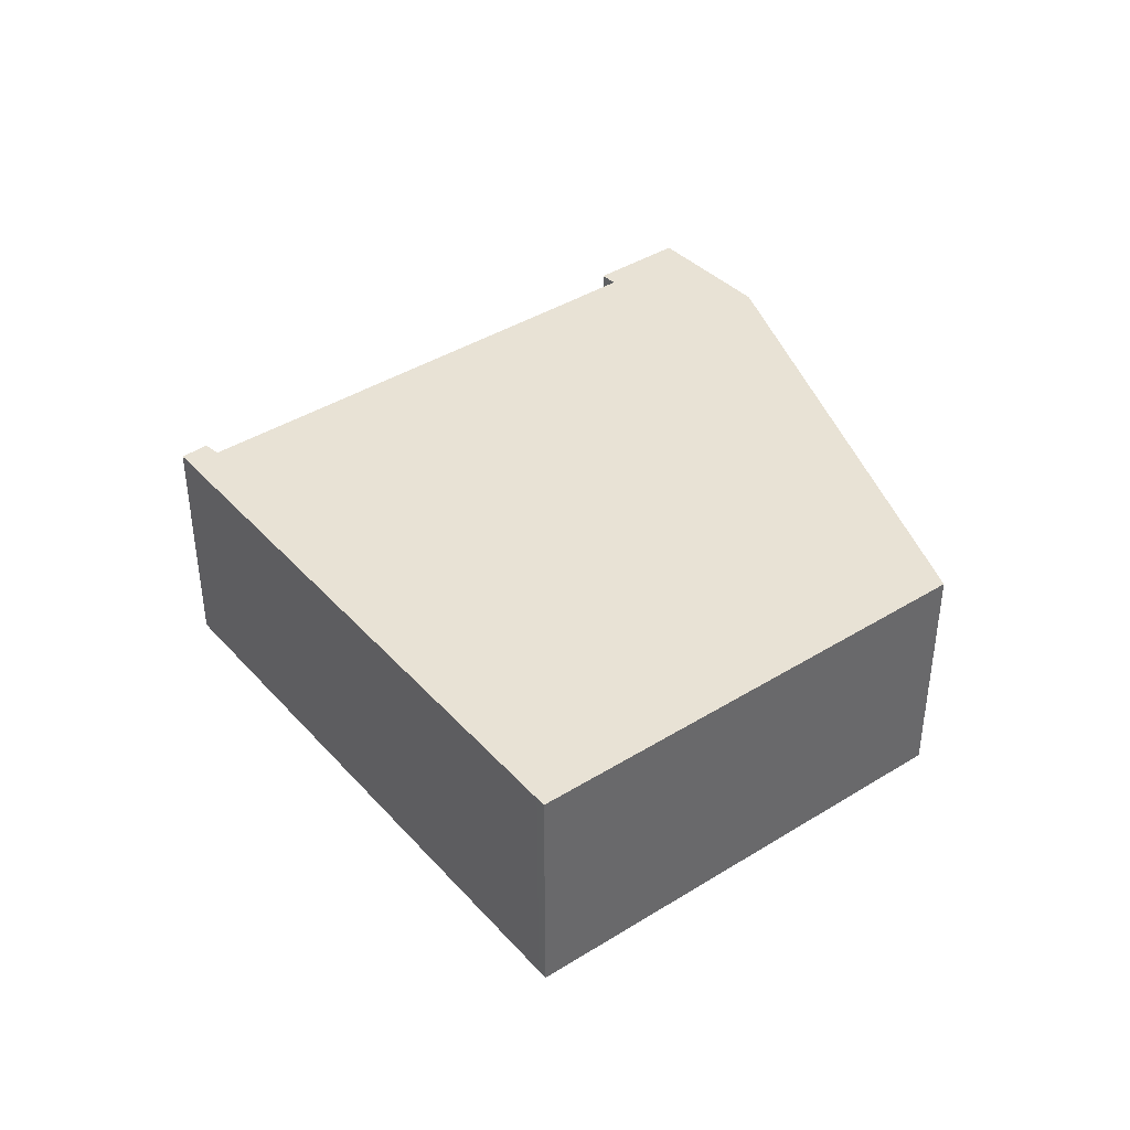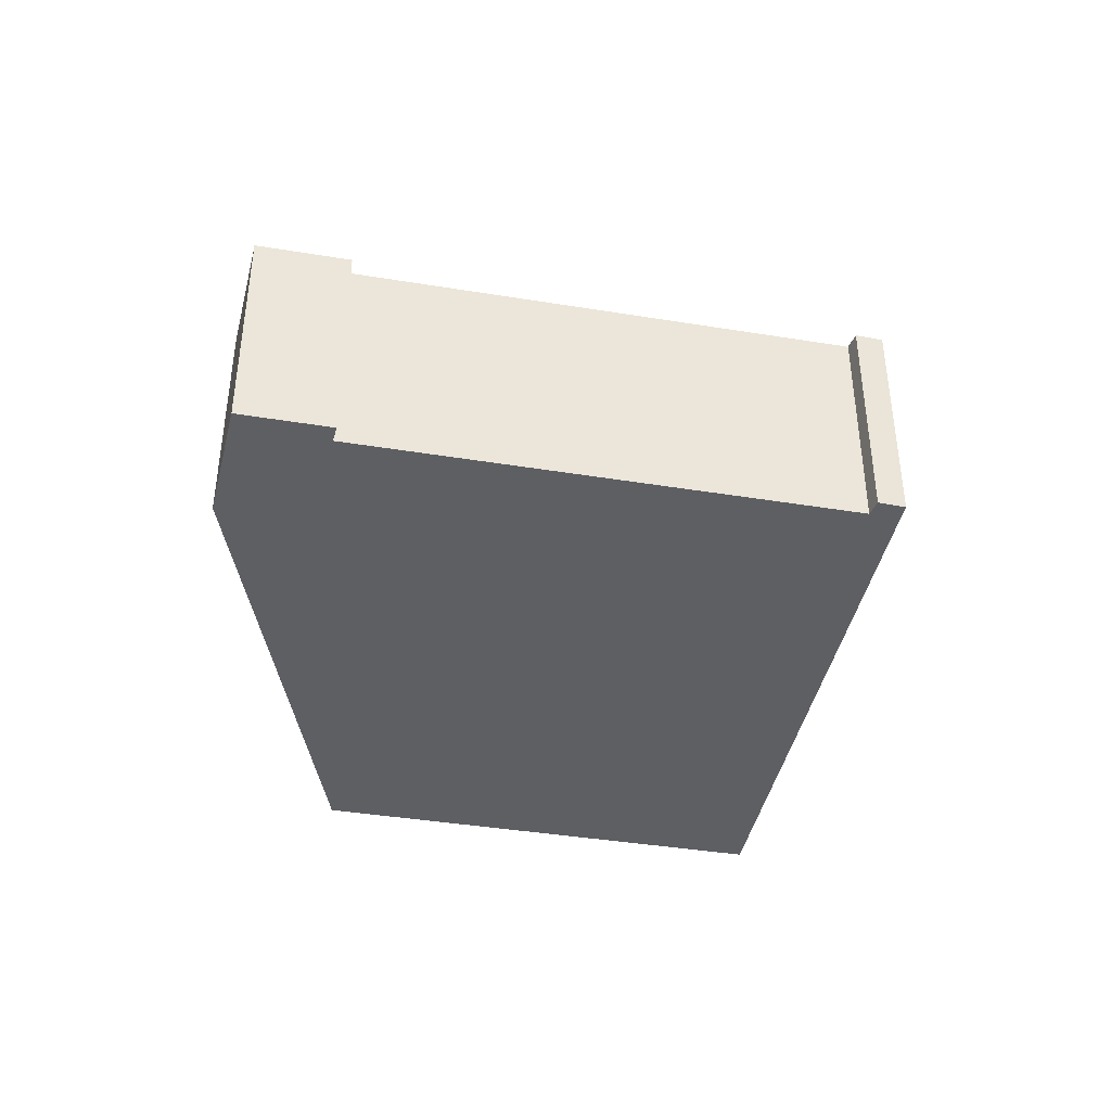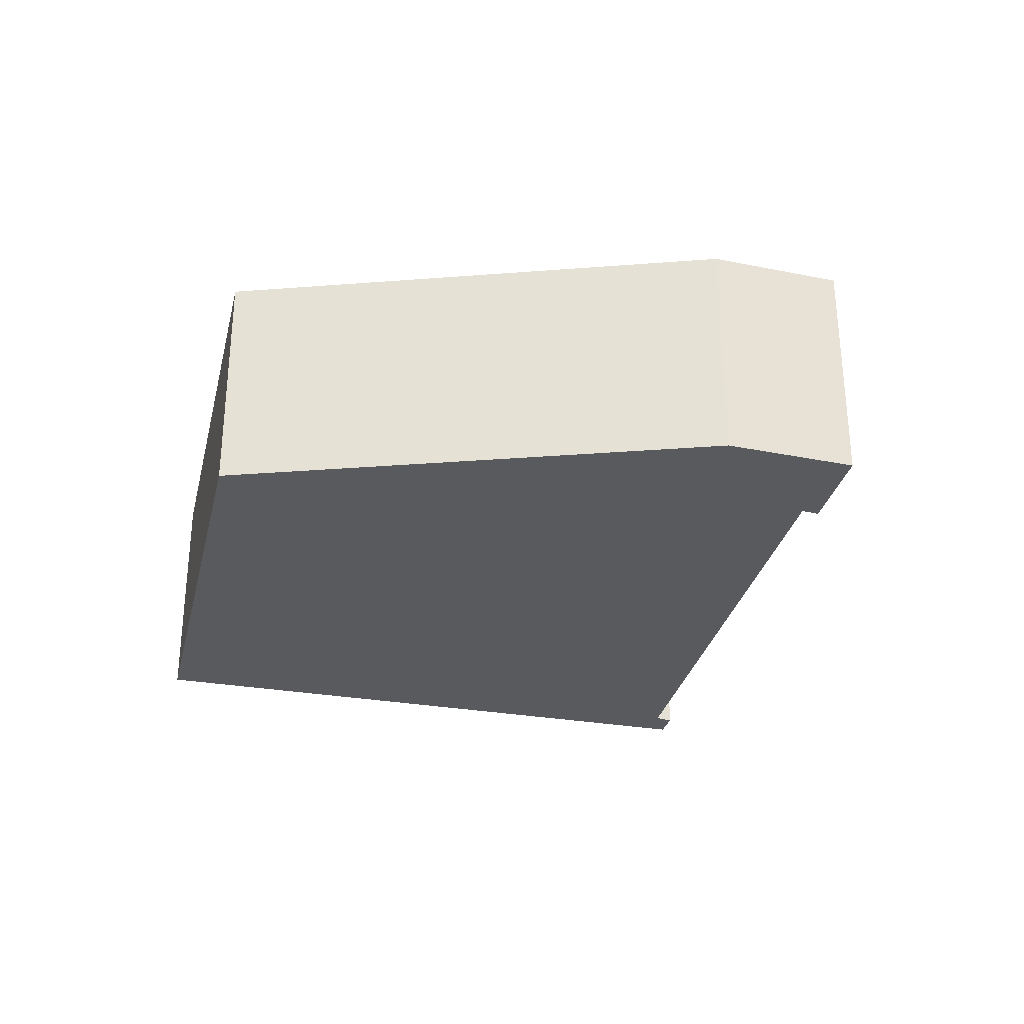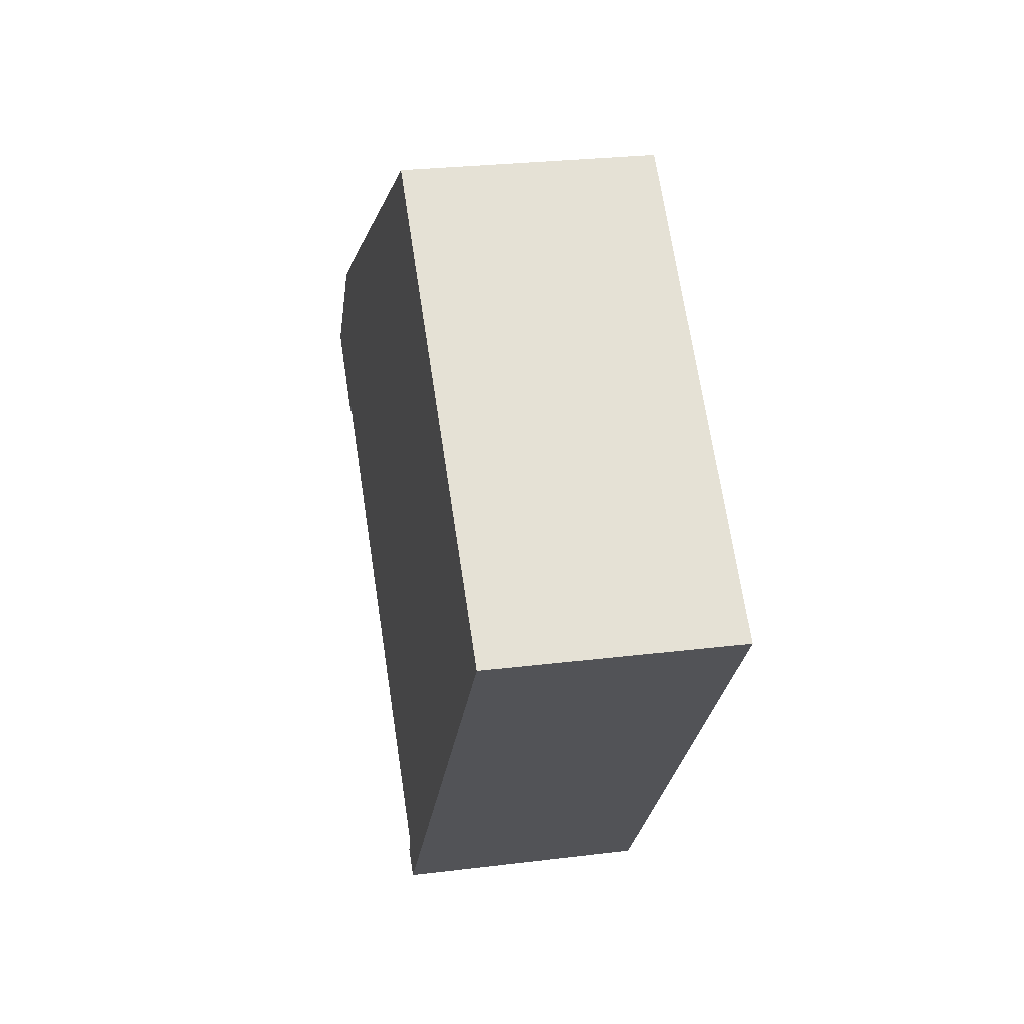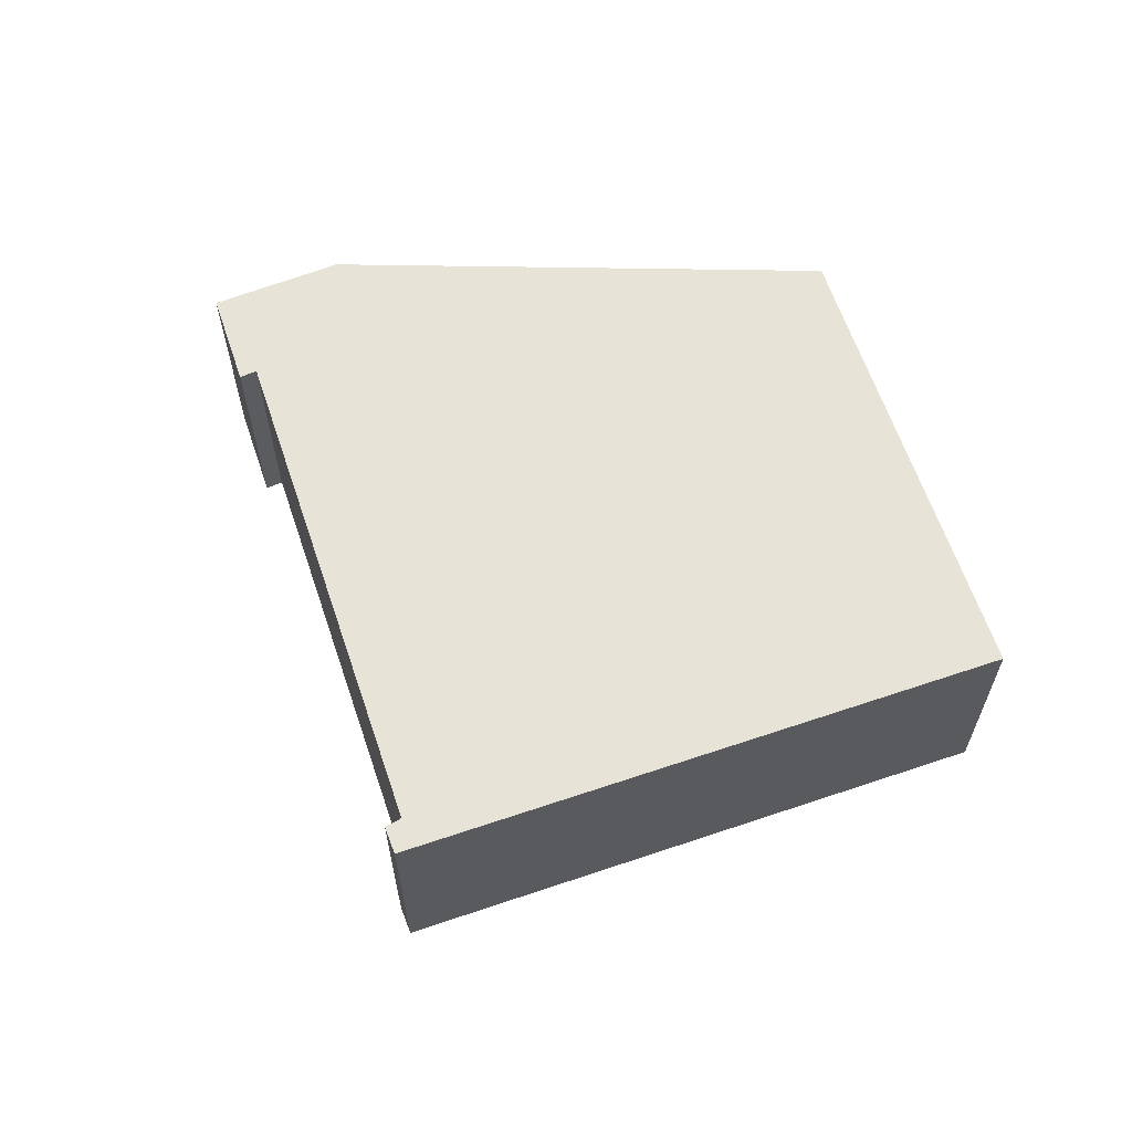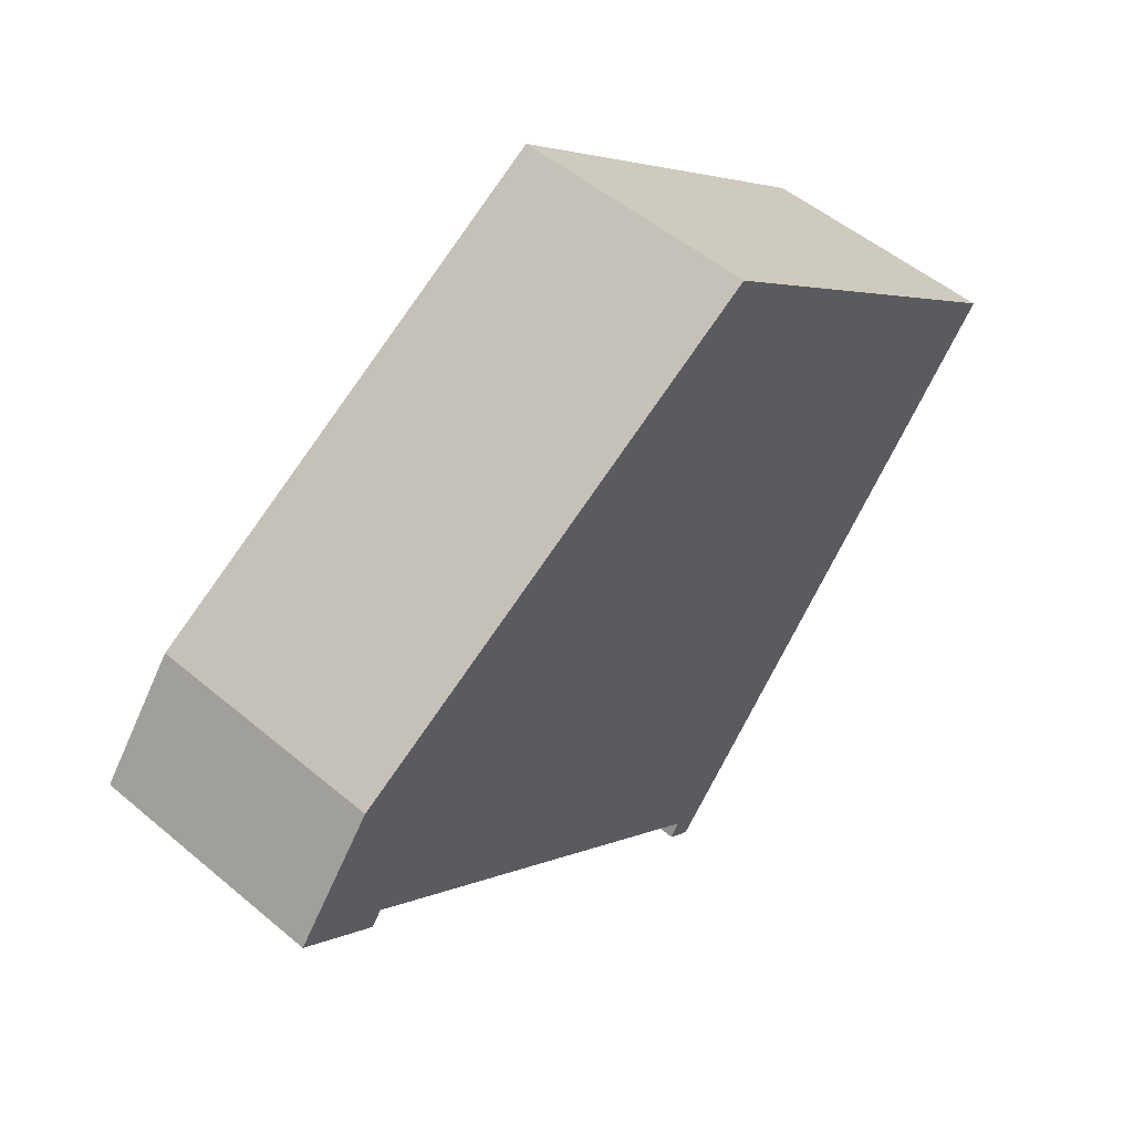
<metadata>
{"format":"obj","ext":"obj","renderer":"f3d","projection":"perspective","resolution":1024,"background":"white","views":[{"elev":40.7,"azim":-77.2,"up":"+Y"},{"elev":-41.1,"azim":128.9,"up":"+Y"},{"elev":-31.0,"azim":36.8,"up":"+Y"},{"elev":26.3,"azim":-101.1,"up":"+Z"},{"elev":62.6,"azim":-148.6,"up":"+Y"},{"elev":52.0,"azim":132.2,"up":"+Z"}]}
</metadata>
<code>
v  11.25 3.217 -1.681
v  11.11 3.217 -1.479
v  12.28 3.217 -0.825
v  5.048 3.217 4.248
v  11.17 3.217 0.646
v  9.623 3.217 -2.719
v  0 3.217 1.97e-16
v  5.607 3.217 -6.074
v  5.727 3.217 -6.284
v  5.415 3.217 -6.525
v  0.09 3.217 -0.109
v  11.25 1.029e-16 -1.681
v  11.11 9.056e-17 -1.479
v  5.415 3.995e-16 -6.525
v  0.09 6.674e-18 -0.109
v  0 0 0
v  9.623 1.665e-16 -2.719
v  5.607 3.719e-16 -6.074
v  5.727 3.848e-16 -6.284
v  12.28 5.052e-17 -0.825
v  5.048 -2.601e-16 4.248
v  11.17 -3.956e-17 0.646
g defaultobject
f 1 2 3
f 3 4 5
f 4 3 2
f 4 2 6
f 4 6 7
f 7 6 8
f 7 8 9
f 7 9 10
f 7 10 11
f 12 2 1
f 2 12 13
f 14 11 10
f 11 14 15
f 11 15 7
f 7 15 16
f 13 6 2
f 6 13 8
f 8 13 17
f 8 17 18
f 19 10 9
f 10 19 14
f 20 1 3
f 1 20 12
f 18 9 8
f 9 18 19
f 21 5 4
f 5 21 22
f 22 3 5
f 3 22 20
f 16 4 7
f 4 16 21
f 20 13 12
f 15 21 16
f 21 15 14
f 21 14 18
f 18 14 19
f 21 18 17
f 21 17 13
f 21 13 22
f 22 13 20

</code>
